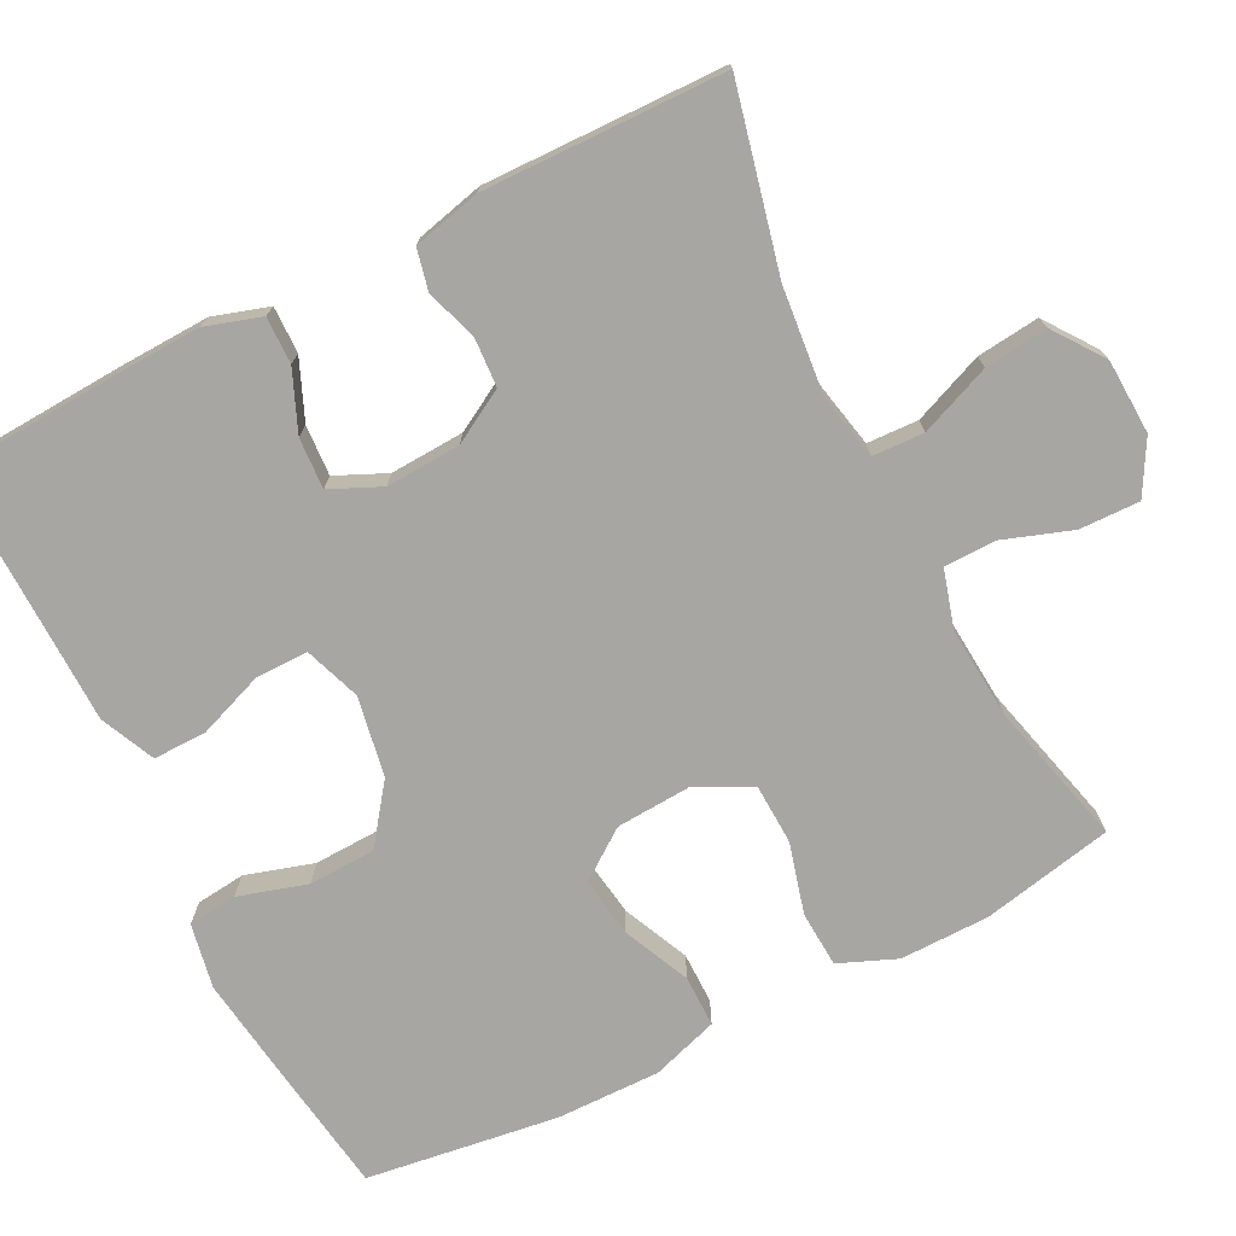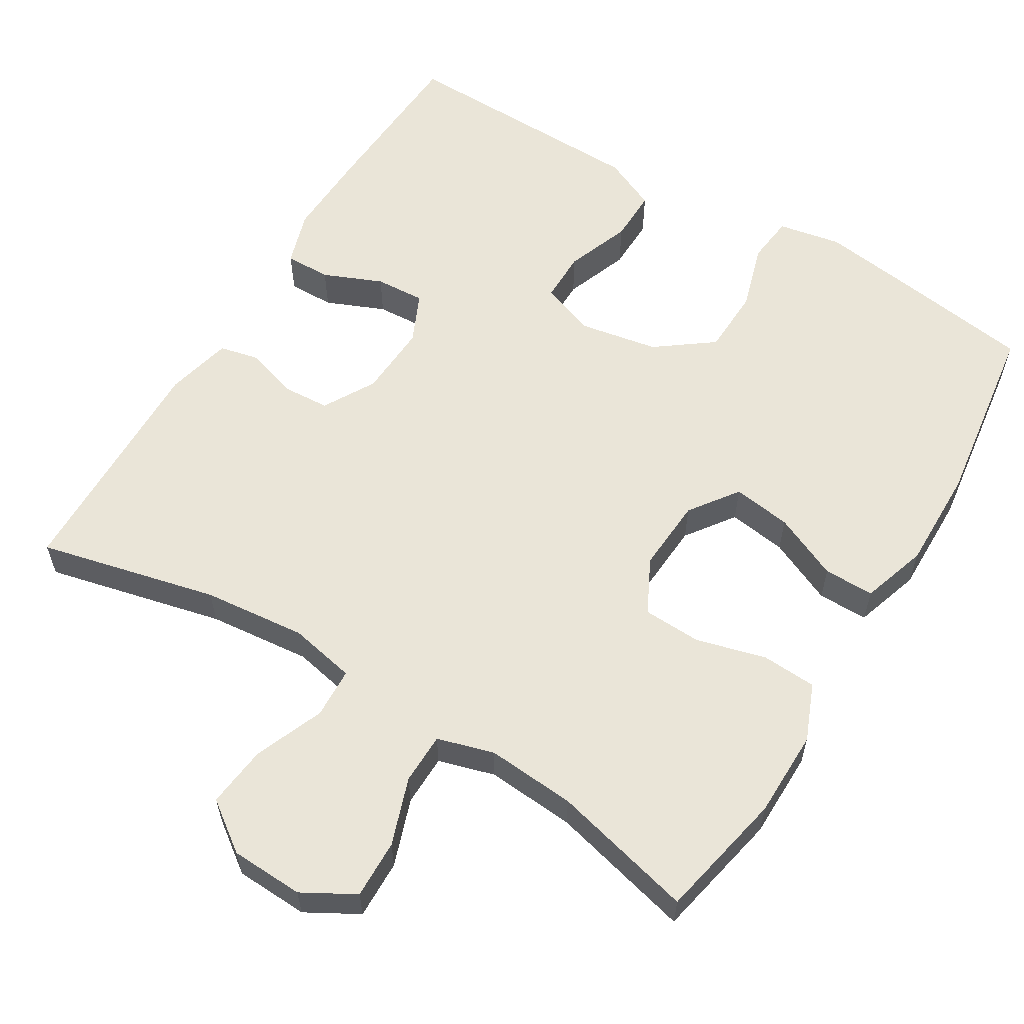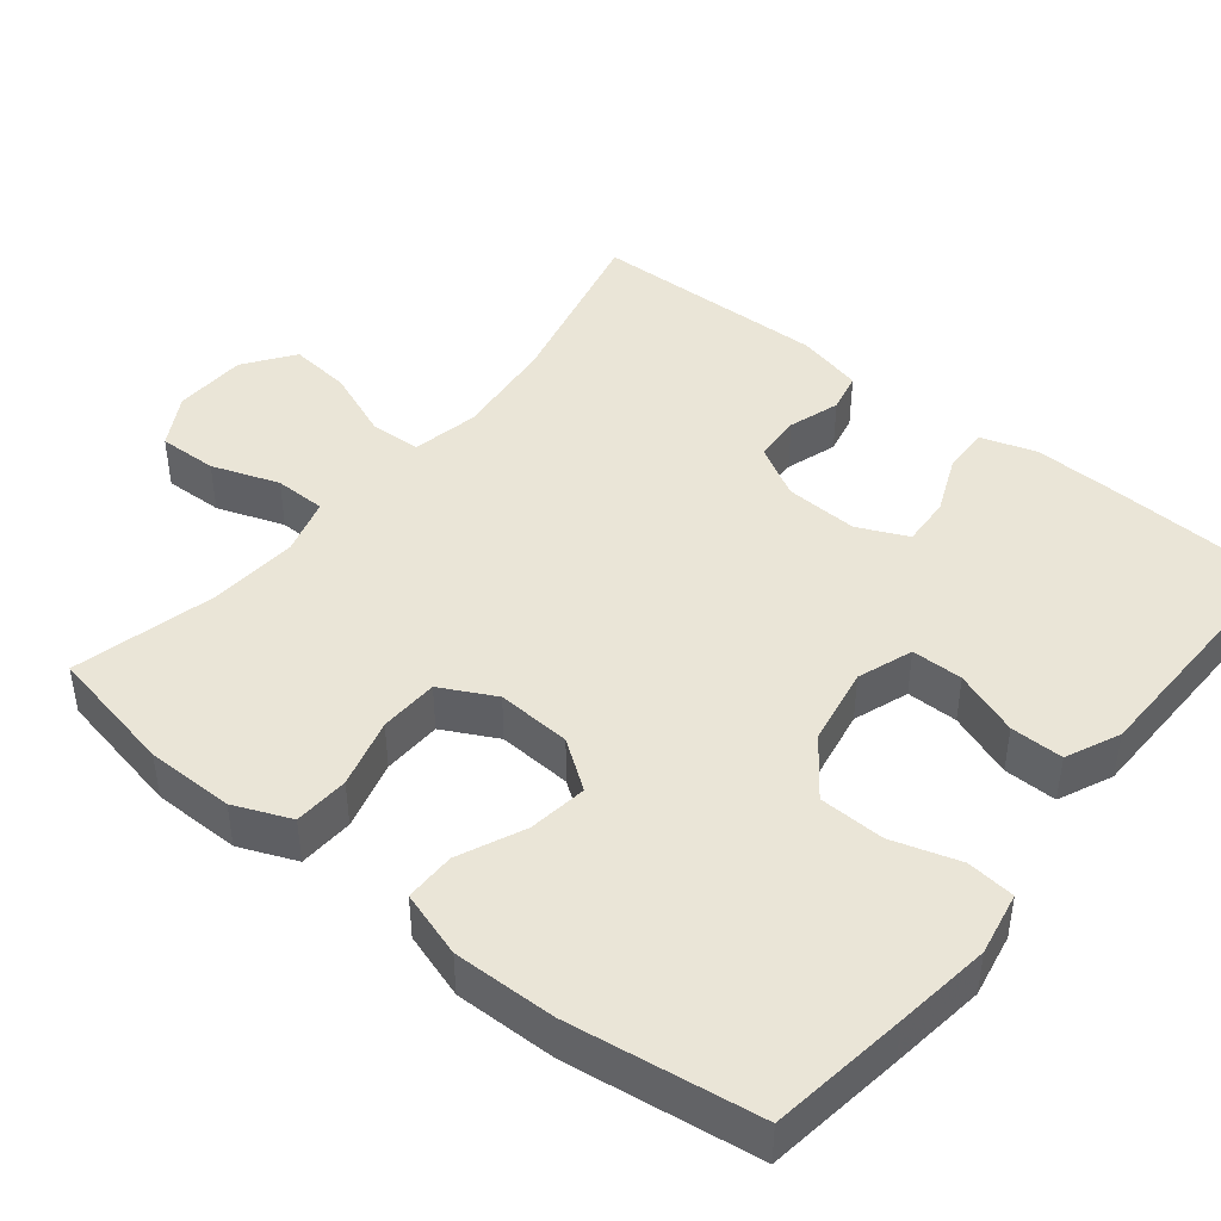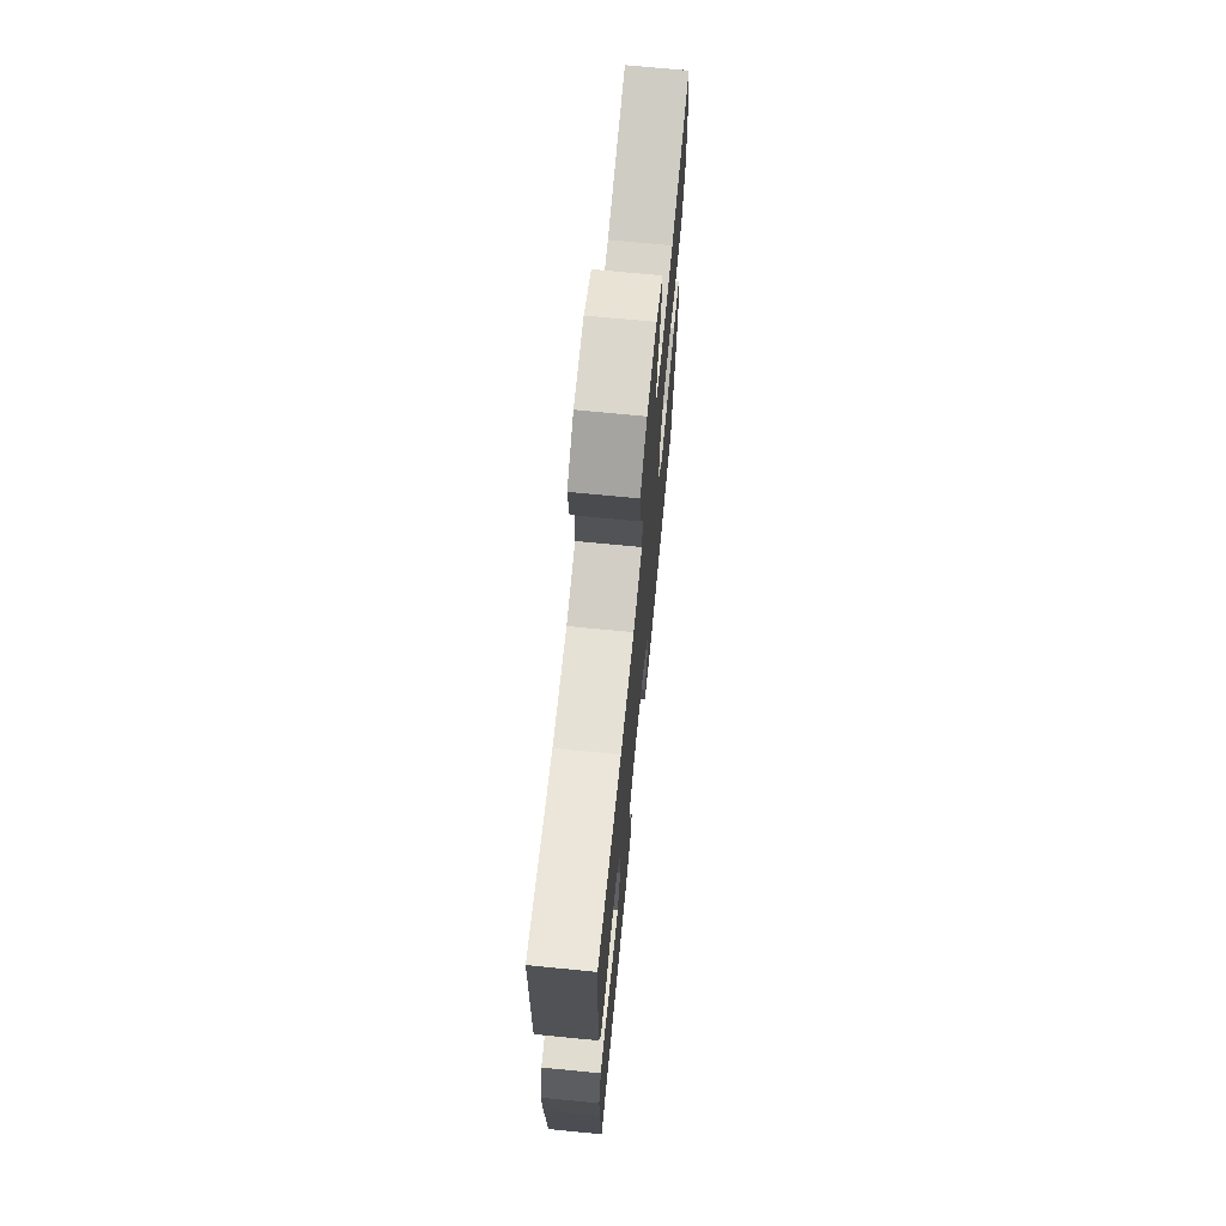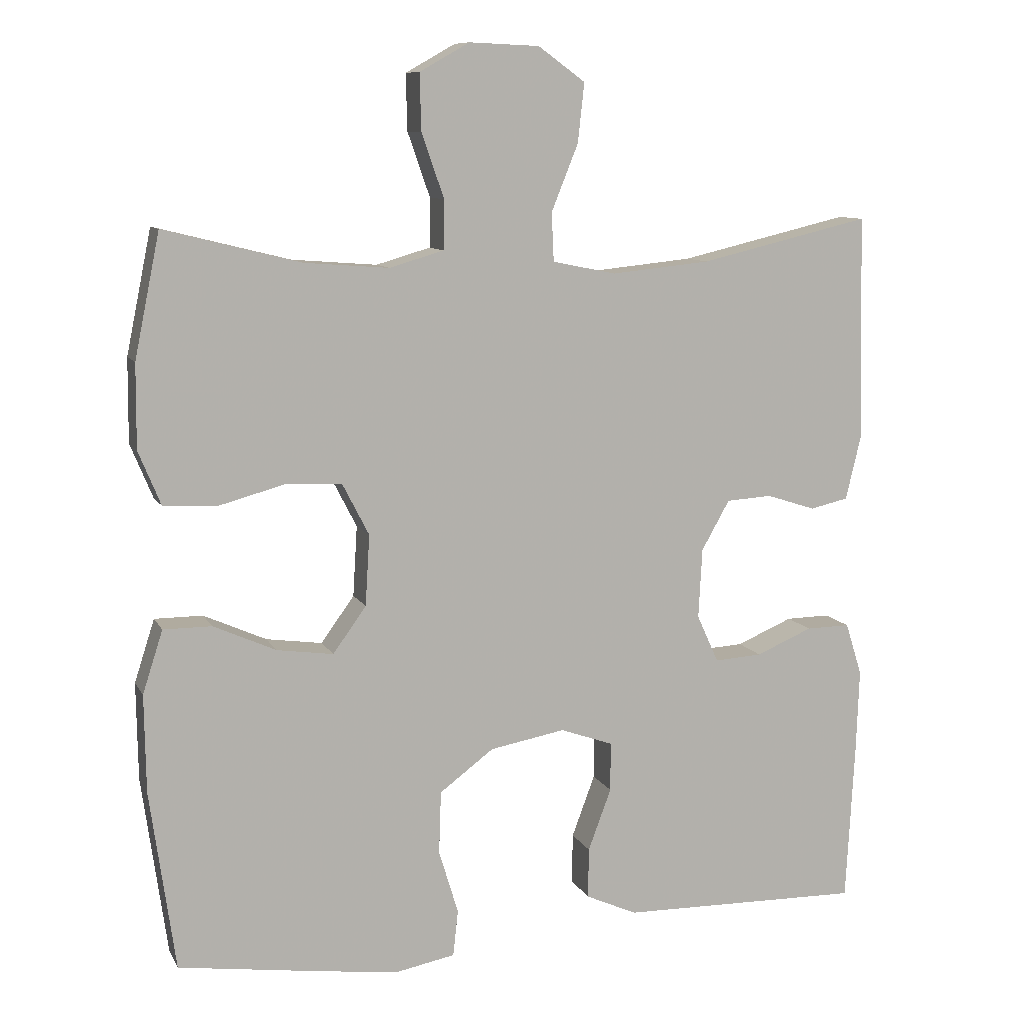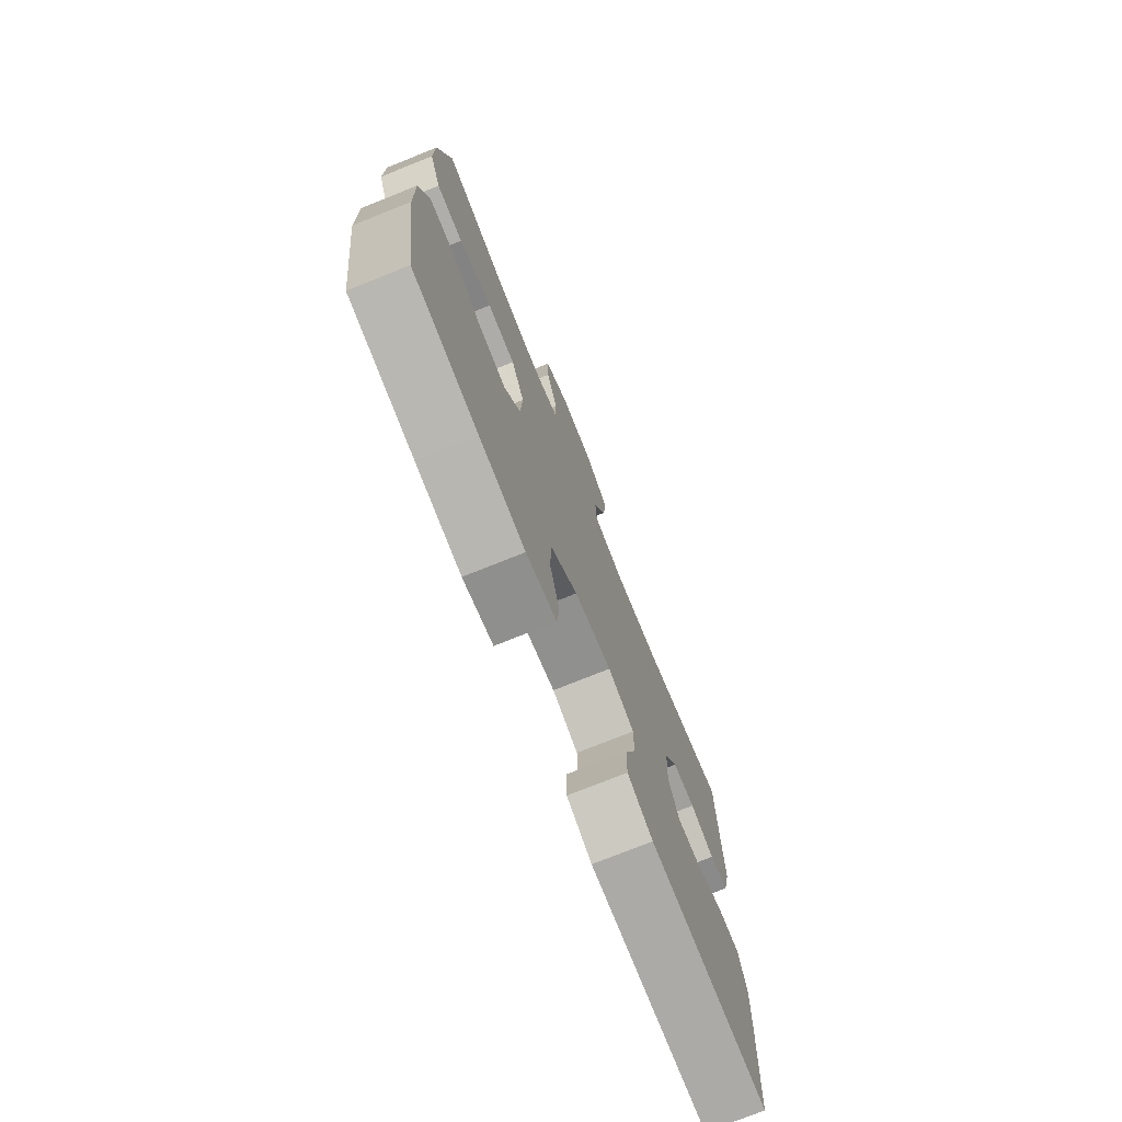
<metadata>
{"format":"obj","ext":"obj","renderer":"f3d","projection":"perspective","resolution":1024,"background":"white","views":[{"elev":-74.2,"azim":-63.0,"up":"+Y"},{"elev":59.1,"azim":31.3,"up":"+Y"},{"elev":44.2,"azim":128.7,"up":"+Y"},{"elev":70.4,"azim":-84.4,"up":"+Z"},{"elev":9.7,"azim":162.2,"up":"+Z"},{"elev":-74.9,"azim":111.9,"up":"+Z"}]}
</metadata>
<code>
v -0.5 0.07 0.5
v -0.263 0.07 0.444
v -0.126 0.07 0.43
v -0.038 0.07 0.448
v -0.035 0.07 0.515
v -0.072 0.07 0.607
v -0.081 0.07 0.689
v -0.016 0.07 0.736
v 0.081 0.07 0.74
v 0.15 0.07 0.701
v 0.148 0.07 0.623
v 0.117 0.07 0.534
v 0.118 0.07 0.466
v 0.193 0.07 0.444
v 0.311 0.07 0.453
v 0.5 0.07 0.5
v 0.535 0.07 0.329
v 0.536 0.07 0.213
v 0.505 0.07 0.138
v 0.432 0.07 0.134
v 0.34 0.07 0.159
v 0.262 0.07 0.156
v 0.225 0.07 0.084
v 0.231 0.07 -0.014
v 0.277 0.07 -0.078
v 0.355 0.07 -0.067
v 0.442 0.07 -0.028
v 0.509 0.07 -0.028
v 0.537 0.07 -0.115
v 0.535 0.07 -0.25
v 0.5 0.07 -0.5
v 0.319 0.07 -0.526
v 0.193 0.07 -0.543
v 0.109 0.07 -0.527
v 0.102 0.07 -0.463
v 0.129 0.07 -0.374
v 0.126 0.07 -0.287
v 0.051 0.07 -0.231
v -0.053 0.07 -0.212
v -0.126 0.07 -0.238
v -0.126 0.07 -0.306
v -0.094 0.07 -0.392
v -0.093 0.07 -0.462
v -0.164 0.07 -0.494
v -0.278 0.07 -0.496
v -0.5 0.07 -0.5
v -0.512 0.07 -0.278
v -0.516 0.07 -0.163
v -0.493 0.07 -0.09
v -0.432 0.07 -0.091
v -0.354 0.07 -0.124
v -0.288 0.07 -0.128
v -0.258 0.07 -0.062
v -0.263 0.07 0.035
v -0.302 0.07 0.104
v -0.365 0.07 0.108
v -0.433 0.07 0.086
v -0.486 0.07 0.098
v -0.507 0.07 0.186
v -0.5 0 0.5
v -0.263 0 0.444
v -0.126 0 0.43
v -0.038 0 0.448
v -0.035 0 0.515
v -0.072 0 0.607
v -0.081 0 0.689
v -0.016 0 0.736
v 0.081 0 0.74
v 0.15 0 0.701
v 0.148 0 0.623
v 0.117 0 0.534
v 0.118 0 0.466
v 0.193 0 0.444
v 0.311 0 0.453
v 0.5 0 0.5
v 0.535 0 0.329
v 0.536 0 0.213
v 0.505 0 0.138
v 0.432 0 0.134
v 0.34 0 0.159
v 0.262 0 0.156
v 0.225 0 0.084
v 0.231 0 -0.014
v 0.277 0 -0.078
v 0.355 0 -0.067
v 0.442 0 -0.028
v 0.509 0 -0.028
v 0.537 0 -0.115
v 0.535 0 -0.25
v 0.5 0 -0.5
v 0.319 0 -0.526
v 0.193 0 -0.543
v 0.109 0 -0.527
v 0.102 0 -0.463
v 0.129 0 -0.374
v 0.126 0 -0.287
v 0.051 0 -0.231
v -0.053 0 -0.212
v -0.126 0 -0.238
v -0.126 0 -0.306
v -0.094 0 -0.392
v -0.093 0 -0.462
v -0.164 0 -0.494
v -0.278 0 -0.496
v -0.5 0 -0.5
v -0.512 0 -0.278
v -0.516 0 -0.163
v -0.493 0 -0.09
v -0.432 0 -0.091
v -0.354 0 -0.124
v -0.288 0 -0.128
v -0.258 0 -0.062
v -0.263 0 0.035
v -0.302 0 0.104
v -0.365 0 0.108
v -0.433 0 0.086
v -0.486 0 0.098
v -0.507 0 0.186
f 59 1 2
f 58 59 2
f 57 58 2
f 56 57 2
f 55 56 2 3
f 54 55 3 4
f 53 54 4
f 49 50 51
f 48 49 51
f 47 48 51
f 46 47 51
f 45 46 51
f 45 51 52
f 44 45 52
f 43 44 52
f 42 43 52
f 41 42 52
f 40 41 52 53
f 34 35 36
f 33 34 36
f 32 33 36
f 31 32 36
f 30 31 36
f 29 30 36
f 28 29 36
f 27 28 36
f 26 27 36
f 25 26 36 37
f 24 25 37 38
f 19 20 21
f 18 19 21
f 17 18 21
f 16 17 21
f 15 16 21
f 14 15 21 22
f 13 14 22 23
f 10 11 12
f 9 10 12
f 8 9 12
f 7 8 12
f 6 7 12
f 5 6 12
f 4 5 12 13
f 13 23 24
f 4 13 24
f 53 4 24
f 40 53 24
f 39 40 24
f 24 38 39
f 61 60 118
f 61 118 117
f 61 117 116
f 61 116 115
f 62 61 115 114
f 63 62 114 113
f 63 113 112
f 110 109 108
f 110 108 107
f 110 107 106
f 110 106 105
f 110 105 104
f 111 110 104
f 111 104 103
f 111 103 102
f 111 102 101
f 111 101 100
f 112 111 100 99
f 95 94 93
f 95 93 92
f 95 92 91
f 95 91 90
f 95 90 89
f 95 89 88
f 95 88 87
f 95 87 86
f 95 86 85
f 96 95 85 84
f 97 96 84 83
f 80 79 78
f 80 78 77
f 80 77 76
f 80 76 75
f 80 75 74
f 81 80 74 73
f 82 81 73 72
f 71 70 69
f 71 69 68
f 71 68 67
f 71 67 66
f 71 66 65
f 71 65 64
f 72 71 64 63
f 83 82 72
f 83 72 63
f 83 63 112
f 83 112 99
f 83 99 98
f 98 97 83
f 1 60 61 2
f 2 61 62 3
f 3 62 63 4
f 4 63 64 5
f 5 64 65 6
f 6 65 66 7
f 7 66 67 8
f 8 67 68 9
f 9 68 69 10
f 10 69 70 11
f 11 70 71 12
f 12 71 72 13
f 13 72 73 14
f 14 73 74 15
f 15 74 75 16
f 16 75 76 17
f 17 76 77 18
f 18 77 78 19
f 19 78 79 20
f 20 79 80 21
f 21 80 81 22
f 22 81 82 23
f 23 82 83 24
f 24 83 84 25
f 25 84 85 26
f 26 85 86 27
f 27 86 87 28
f 28 87 88 29
f 29 88 89 30
f 30 89 90 31
f 31 90 91 32
f 32 91 92 33
f 33 92 93 34
f 34 93 94 35
f 35 94 95 36
f 36 95 96 37
f 37 96 97 38
f 38 97 98 39
f 39 98 99 40
f 40 99 100 41
f 41 100 101 42
f 42 101 102 43
f 43 102 103 44
f 44 103 104 45
f 45 104 105 46
f 46 105 106 47
f 47 106 107 48
f 48 107 108 49
f 49 108 109 50
f 50 109 110 51
f 51 110 111 52
f 52 111 112 53
f 53 112 113 54
f 54 113 114 55
f 55 114 115 56
f 56 115 116 57
f 57 116 117 58
f 58 117 118 59
f 59 118 60 1

</code>
